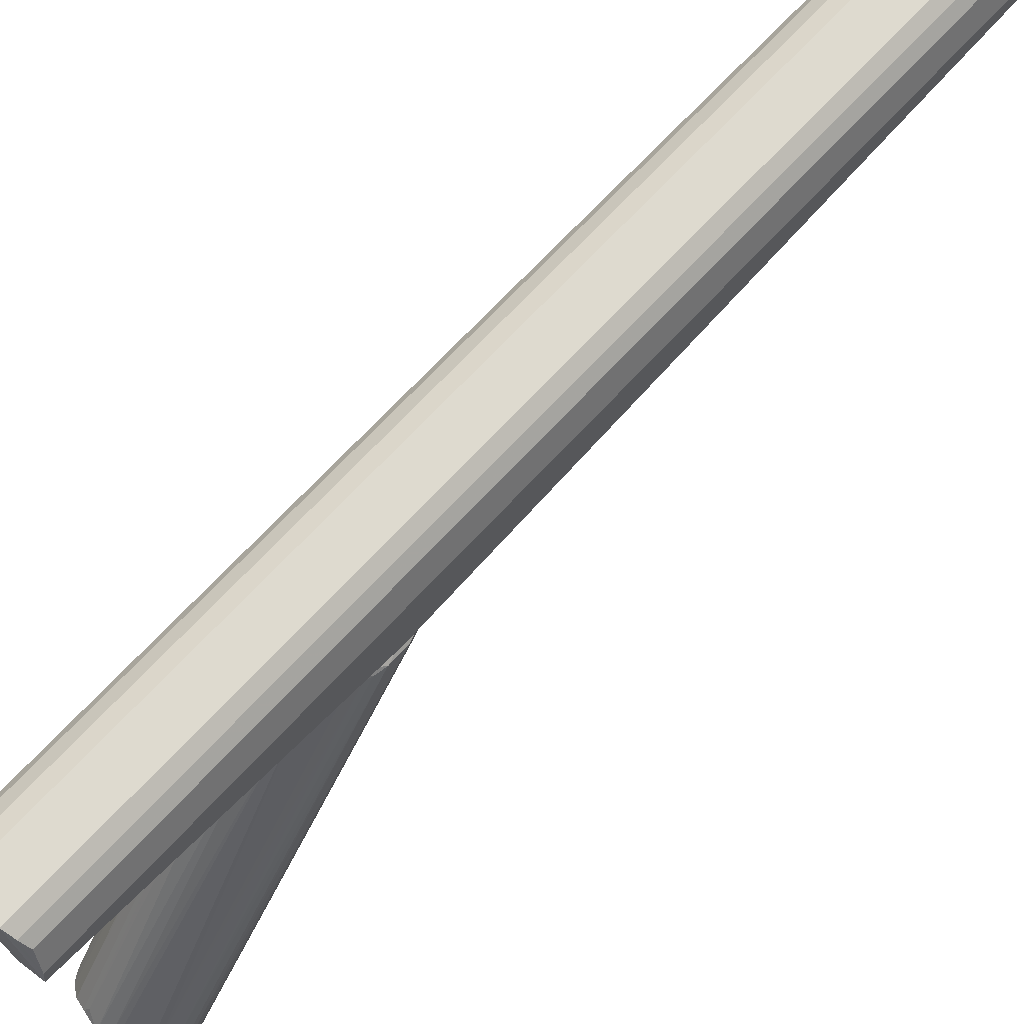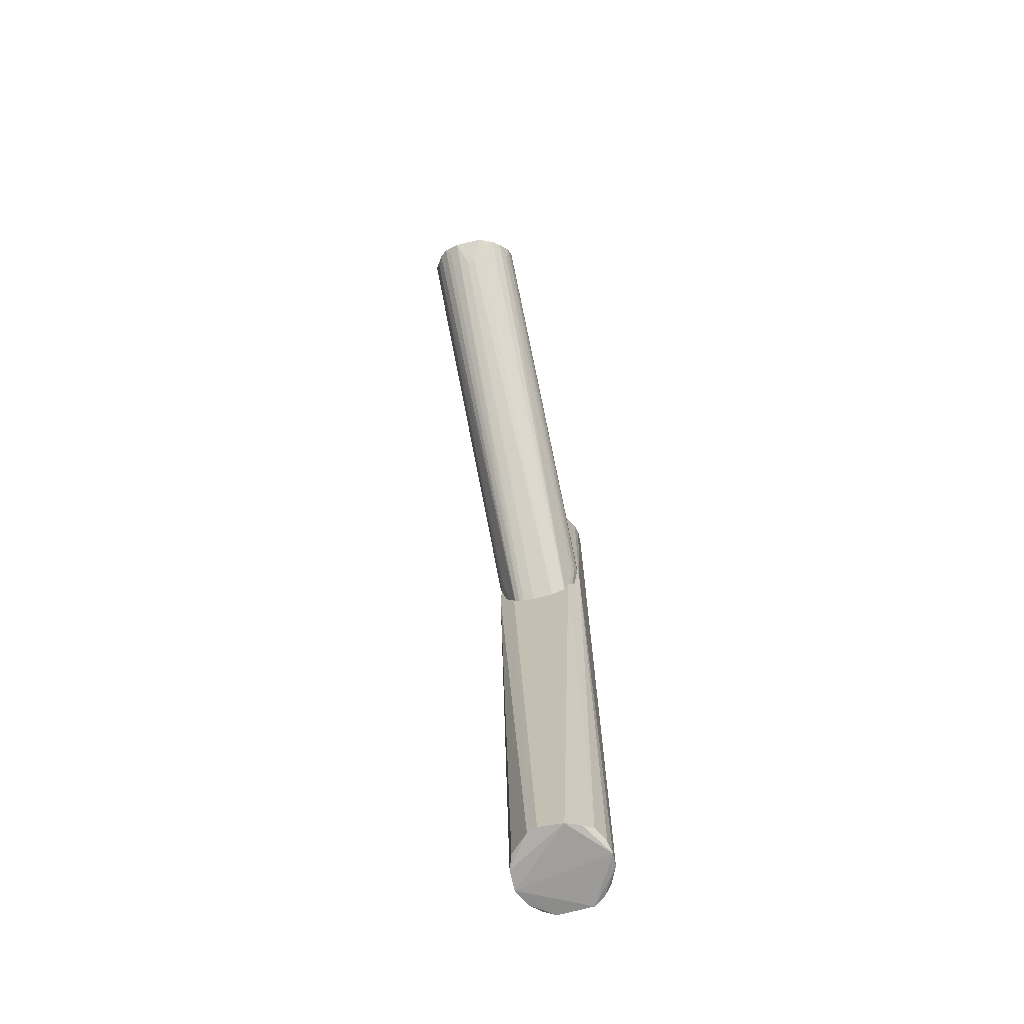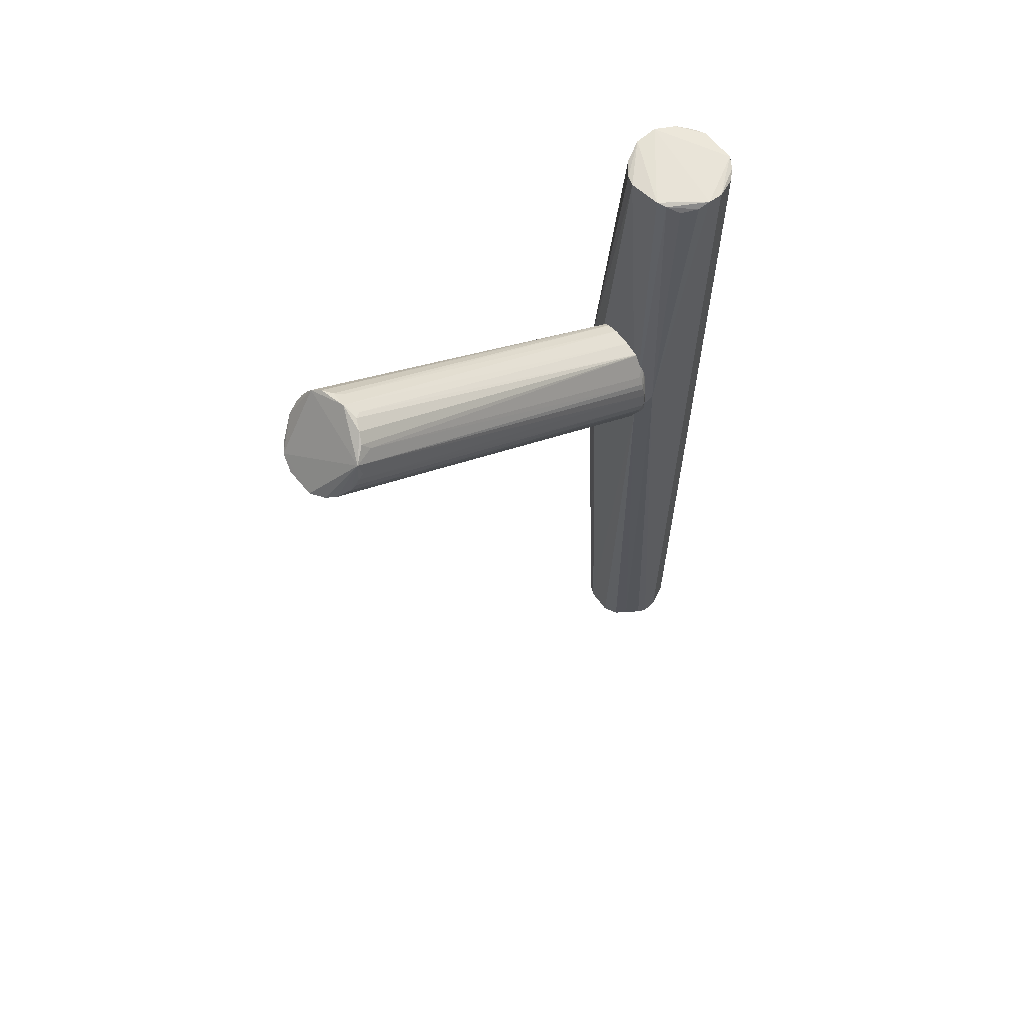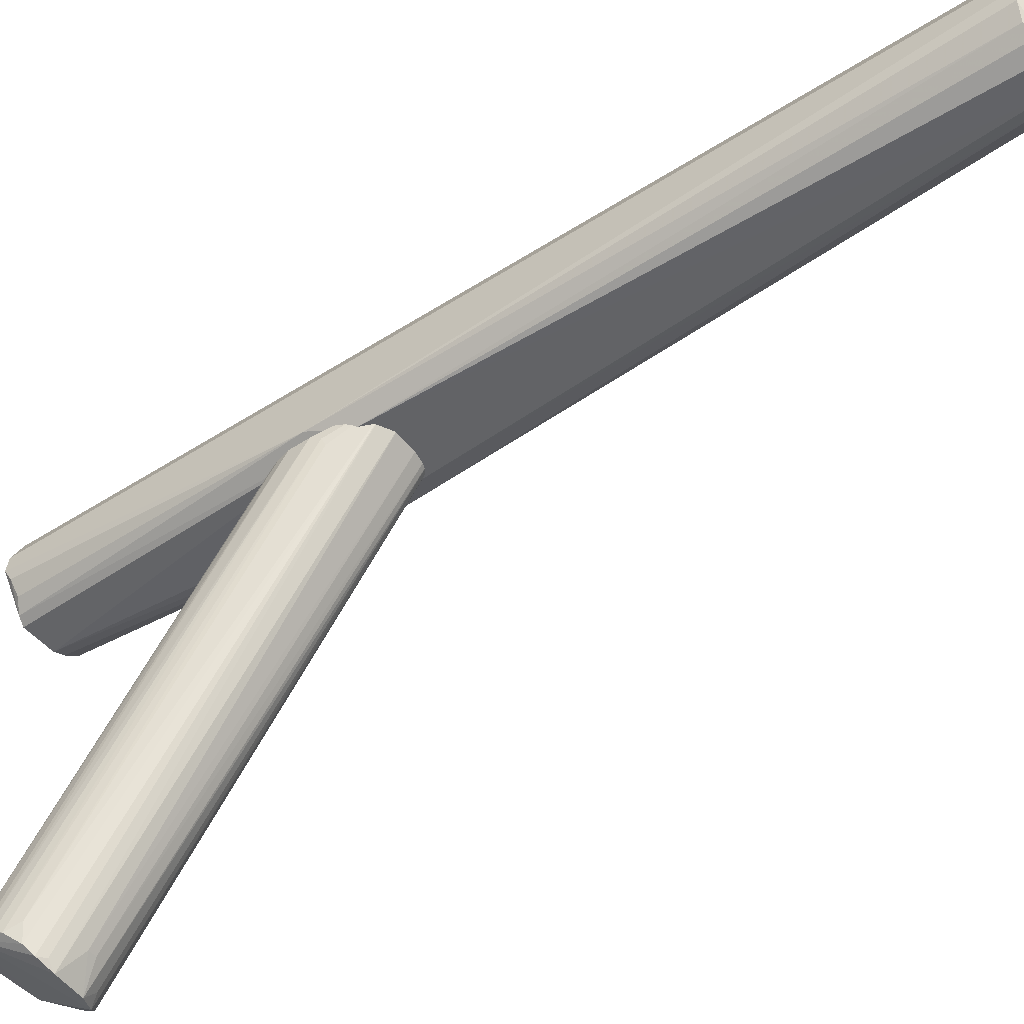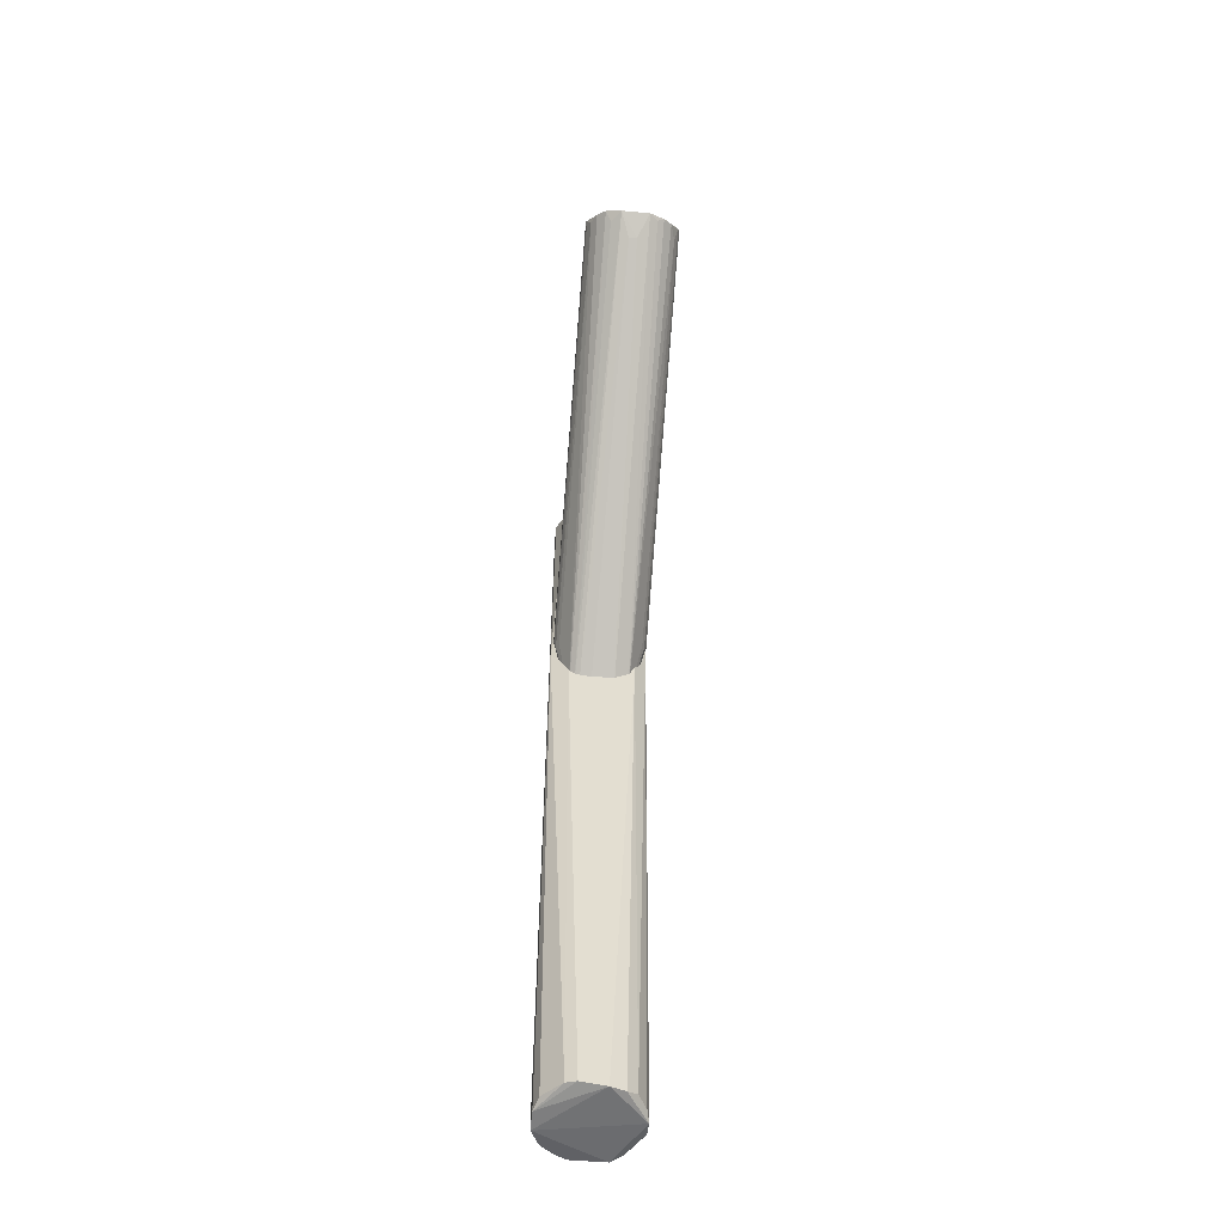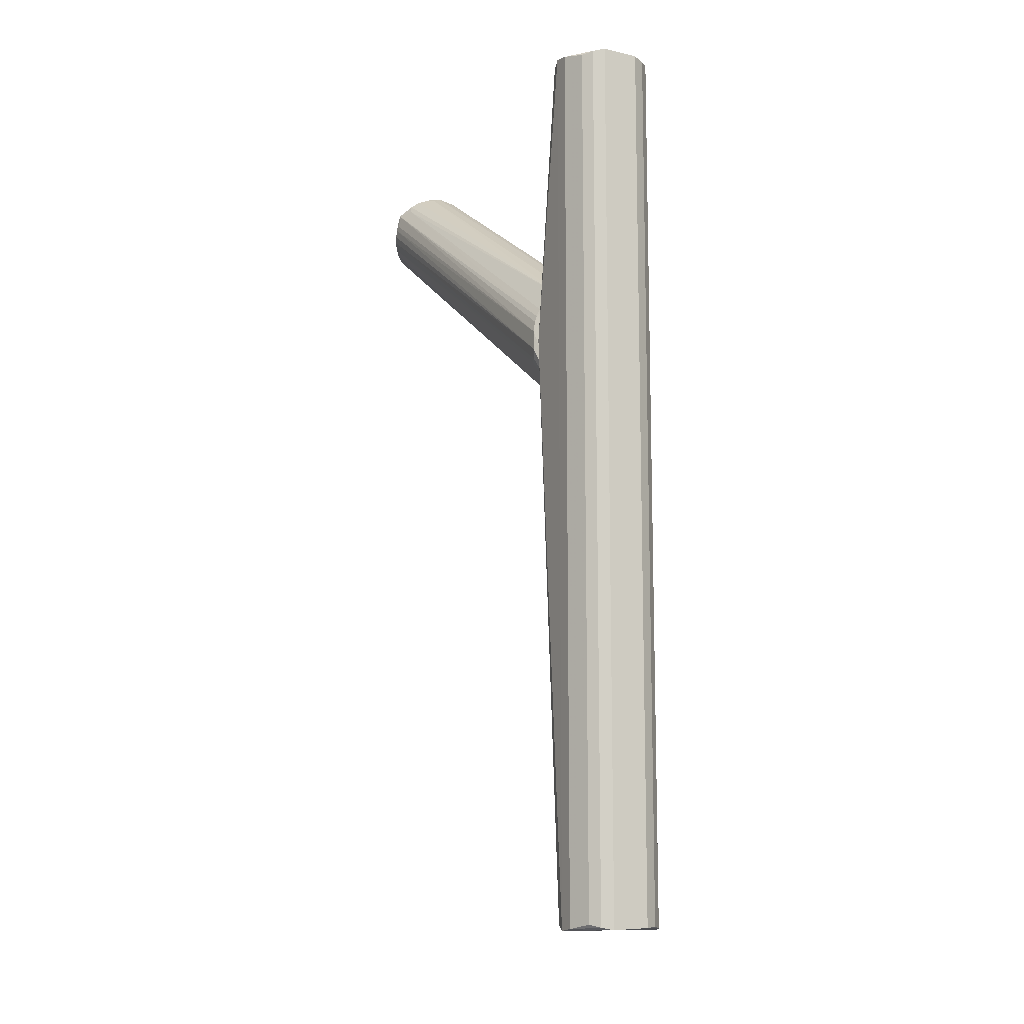
<metadata>
{"format":"obj","ext":"obj","renderer":"f3d","projection":"perspective","resolution":1024,"background":"white","views":[{"elev":69.4,"azim":42.8,"up":"+Y"},{"elev":-71.6,"azim":13.2,"up":"+Z"},{"elev":62.3,"azim":50.7,"up":"+Z"},{"elev":-51.0,"azim":124.9,"up":"+Y"},{"elev":-55.9,"azim":-5.4,"up":"+Z"},{"elev":-11.2,"azim":152.0,"up":"+Z"}]}
</metadata>
<code>
o hull_0
v -0.01157 -0.02057 0.4426
v -0.01157 -0.02057 0.01208
v -0.02414 -0.02498 0.2921
v 0.005835 -0.02287 0.009485
v 0.02326 0.003944 0.0107
v 0.02326 0.003944 0.444
v -0.02306 0.004998 0.009647
v -0.02306 0.004998 0.4451
v -0.0218 0.009027 0.01182
v -0.0218 0.009027 0.4429
v 0.0179 -0.01537 0.4413
v 0.0179 -0.01537 0.01342
v -0.01534 -0.02858 0.2806
v 0.008933 -0.02184 0.4453
v -0.01867 -0.01442 0.4422
v 0.01498 0.01824 0.4431
v 0.01498 0.01824 0.01162
v 0.01737 -0.02936 0.2834
v 0.02208 -0.00832 0.4425
v 0.02208 -0.00832 0.01219
v -0.01364 0.01926 0.4431
v -0.01364 0.01926 0.01166
v -0.006493 -0.02268 0.4434
v -0.006493 -0.02268 0.01134
v 0.013 -0.01969 0.01047
v 0.013 -0.01969 0.4442
v -0.02069 -0.01135 0.0127
v 0.009917 0.02142 0.01053
v 0.009917 0.02142 0.4442
v -0.007519 0.02237 0.01128
v -0.007519 0.02237 0.4434
v 0.02337 -0.003256 0.00968
v 0.02337 -0.003256 0.445
v 0.01895 0.01406 0.4418
v 0.01895 0.01406 0.01294
v 0.02354 -0.02405 0.3011
v -0.02299 -0.005301 0.01028
v -0.02299 -0.005301 0.4444
v -0.01883 0.01421 0.444
v -0.01883 0.01421 0.01069
f 19 33 26
f 6 33 32
f 33 36 32
f 33 6 29
f 8 33 29
f 31 8 29
f 31 29 30
f 33 8 14
f 23 18 14
f 23 3 13
f 24 18 13
f 18 23 13
f 31 30 21
f 6 35 34
f 35 17 34
f 3 8 7
f 37 3 7
f 40 30 7
f 29 17 28
f 30 29 28
f 7 30 28
f 32 7 28
f 3 37 27
f 24 37 4
f 18 24 4
f 32 25 4
f 25 18 4
f 37 7 4
f 7 32 4
f 6 32 5
f 35 6 5
f 17 35 5
f 28 17 5
f 32 28 5
f 8 31 39
f 21 40 39
f 31 21 39
f 36 18 12
f 18 25 12
f 37 24 2
f 24 13 2
f 13 3 2
f 3 27 2
f 27 37 2
f 8 3 38
f 14 8 38
f 23 14 38
f 3 15 38
f 30 40 22
f 40 21 22
f 21 30 22
f 7 8 10
f 39 40 10
f 8 39 10
f 29 6 16
f 17 29 16
f 6 34 16
f 34 17 16
f 32 36 20
f 25 32 20
f 36 12 20
f 12 25 20
f 3 23 1
f 15 3 1
f 23 38 1
f 38 15 1
f 40 7 9
f 10 40 9
f 7 10 9
f 36 33 19
f 11 36 19
f 11 19 26
f 18 36 26
f 33 14 26
f 14 18 26
f 36 11 26
o hull_1
v 0.0112 -0.2136 0.4
v -0.007703 -0.1892 0.4355
v -0.02076 -0.03233 0.3181
v 0.02105 -0.0304 0.3161
v 0.02329 -0.0296 0.2983
v -0.005509 -0.186 0.4342
v 0.02336 -0.2025 0.4136
v 0.0133 -0.1915 0.4337
v -0.02284 -0.2018 0.41
v -0.02182 -0.03012 0.3139
v 0.007176 -0.2172 0.4002
v -0.01201 -0.02031 0.2679
v -0.01171 -0.02048 0.3254
v -0.002301 -0.2068 0.3922
v -0.009451 -0.02162 0.3277
v 0.01756 -0.1939 0.4307
v 0.01453 -0.2137 0.4027
v 0.001639 -0.2071 0.3924
v -0.01739 -0.1945 0.4314
v 0.02252 -0.2053 0.411
v -0.02036 -0.033 0.2907
v -0.02103 -0.1945 0.4251
v -0.02323 -0.199 0.4203
v 0.000687 -0.1901 0.4377
v 0.0223 -0.1999 0.4261
v -0.003775 -0.02329 0.3301
v -0.01939 -0.1951 0.4288
v -0.02336 -0.2037 0.4144
v 0.02214 -0.03009 0.3129
v -0.01439 -0.0187 0.2687
v 0.02337 -0.1985 0.4188
v -0.02222 -0.1971 0.4235
v 0.02326 -0.02971 0.3076
v -0.01442 -0.215 0.4034
v 0.01907 -0.1906 0.4264
v -0.009565 -0.02157 0.2679
v -0.02098 -0.2067 0.4074
v -0.006859 -0.2172 0.4002
v 0.005813 -0.1859 0.434
v 0.005173 -0.02302 0.3292
v -0.01168 -0.2117 0.3991
v 0.007623 -0.02233 0.2675
v 0.01474 -0.01842 0.2685
v 0.02198 -0.03181 0.2939
v -0.02186 -0.02993 0.2923
v -0.02295 -0.02969 0.2963
v 0.01852 -0.2103 0.4052
v 0.01205 -0.02028 0.3254
v 0.02069 -0.03498 0.2927
v -0.02292 -0.02984 0.3097
v -0.01871 -0.0344 0.3232
v 0.01898 -0.03053 0.3202
v 0.02359 -0.2013 0.4173
v 0.007992 -0.189 0.4352
v -0.01307 -0.192 0.4342
v 0.02074 -0.2024 0.404
v -0.01843 -0.2114 0.4058
v -0.00373 -0.02329 0.2681
f 72 62 50
f 70 90 53
f 53 88 83
f 70 53 83
f 57 65 51
f 82 83 51
f 59 68 74
f 65 59 74
f 97 70 74
f 68 97 74
f 78 51 74
f 51 65 74
f 78 76 54
f 83 45 84
f 83 88 73
f 45 83 73
f 88 69 73
f 69 65 73
f 90 68 63
f 68 59 63
f 70 97 77
f 97 68 77
f 79 88 80
f 88 66 80
f 90 70 86
f 68 90 86
f 70 85 86
f 88 75 92
f 53 59 95
f 76 82 98
f 54 76 98
f 47 45 93
f 45 73 93
f 57 83 87
f 65 57 87
f 83 96 87
f 59 65 64
f 65 48 64
f 79 80 64
f 80 66 64
f 95 59 64
f 42 95 64
f 88 53 55
f 66 88 55
f 53 95 55
f 95 42 55
f 70 83 52
f 83 82 52
f 76 78 52
f 82 76 52
f 74 70 52
f 51 78 58
f 82 51 58
f 78 54 58
f 98 82 58
f 54 98 58
f 45 47 60
f 84 45 60
f 96 84 60
f 47 93 60
f 93 65 60
f 65 87 60
f 87 96 60
f 59 53 67
f 43 62 67
f 63 59 67
f 77 68 49
f 85 77 49
f 68 86 49
f 86 85 49
f 88 48 56
f 48 65 56
f 75 88 56
f 65 75 56
f 64 66 46
f 42 64 46
f 66 55 46
f 55 42 46
f 88 79 94
f 48 88 94
f 79 64 94
f 64 48 94
f 83 57 41
f 51 83 41
f 57 51 41
f 85 70 61
f 70 77 61
f 77 85 61
f 90 63 72
f 67 62 72
f 63 67 72
f 53 43 91
f 67 53 91
f 43 67 91
f 78 74 81
f 52 78 81
f 74 52 81
f 96 83 89
f 83 84 89
f 84 96 89
f 73 65 71
f 65 93 71
f 93 73 71
f 69 88 44
f 65 69 44
f 75 65 44
f 88 92 44
f 92 75 44
f 53 90 50
f 43 53 50
f 62 43 50
f 90 72 50

</code>
